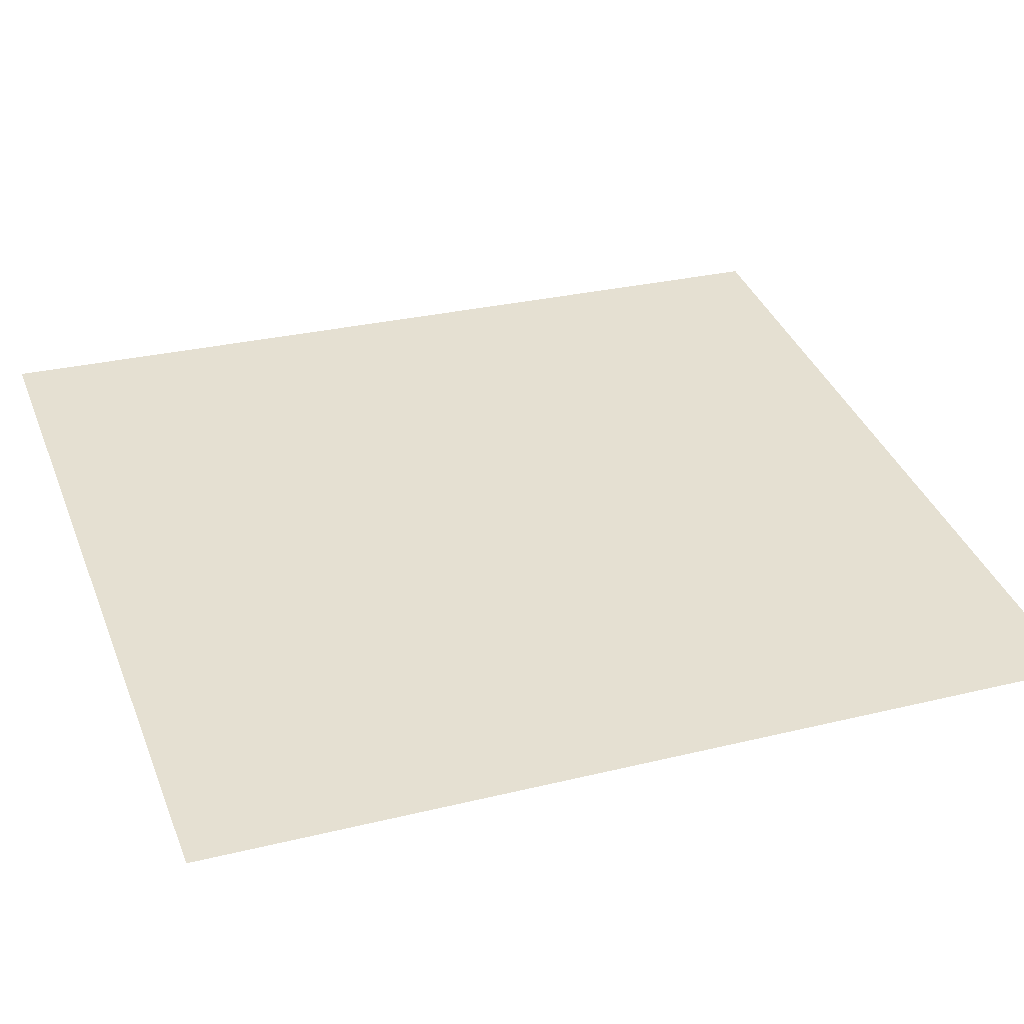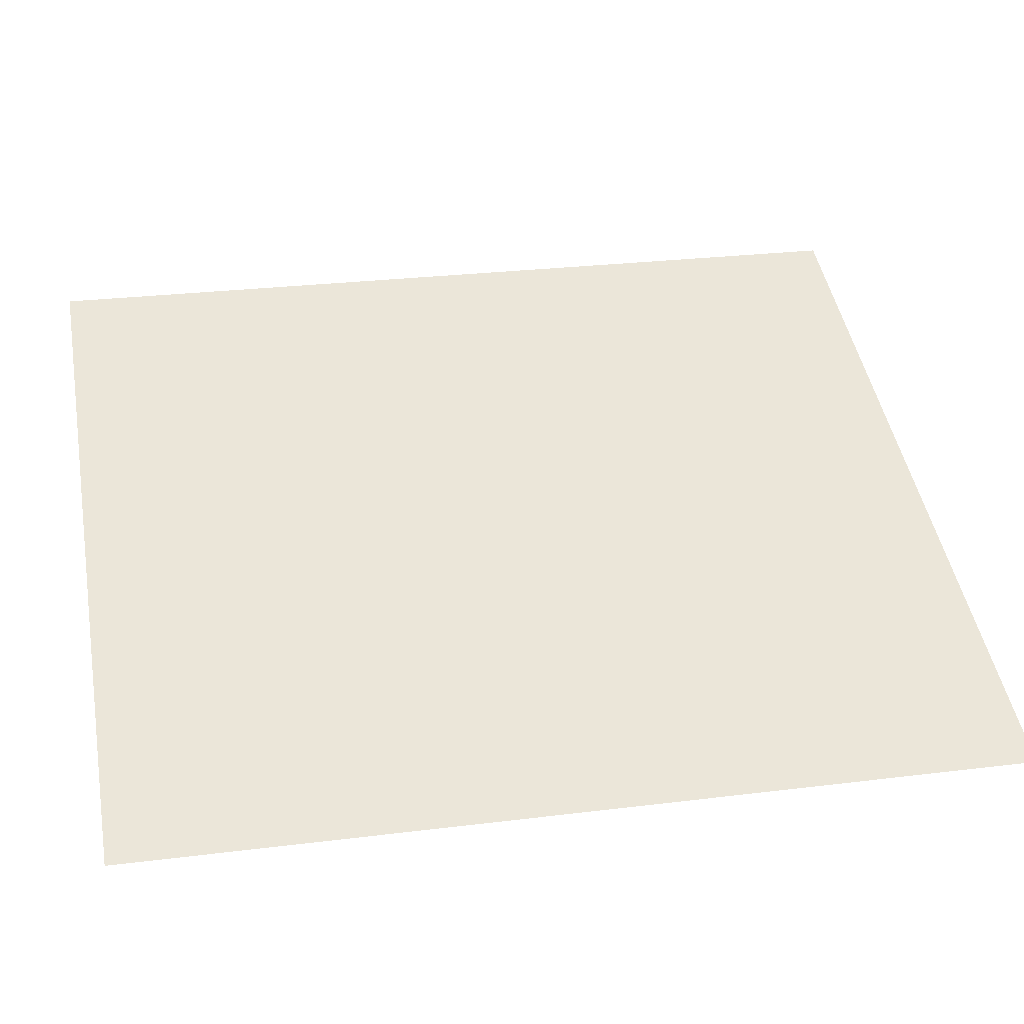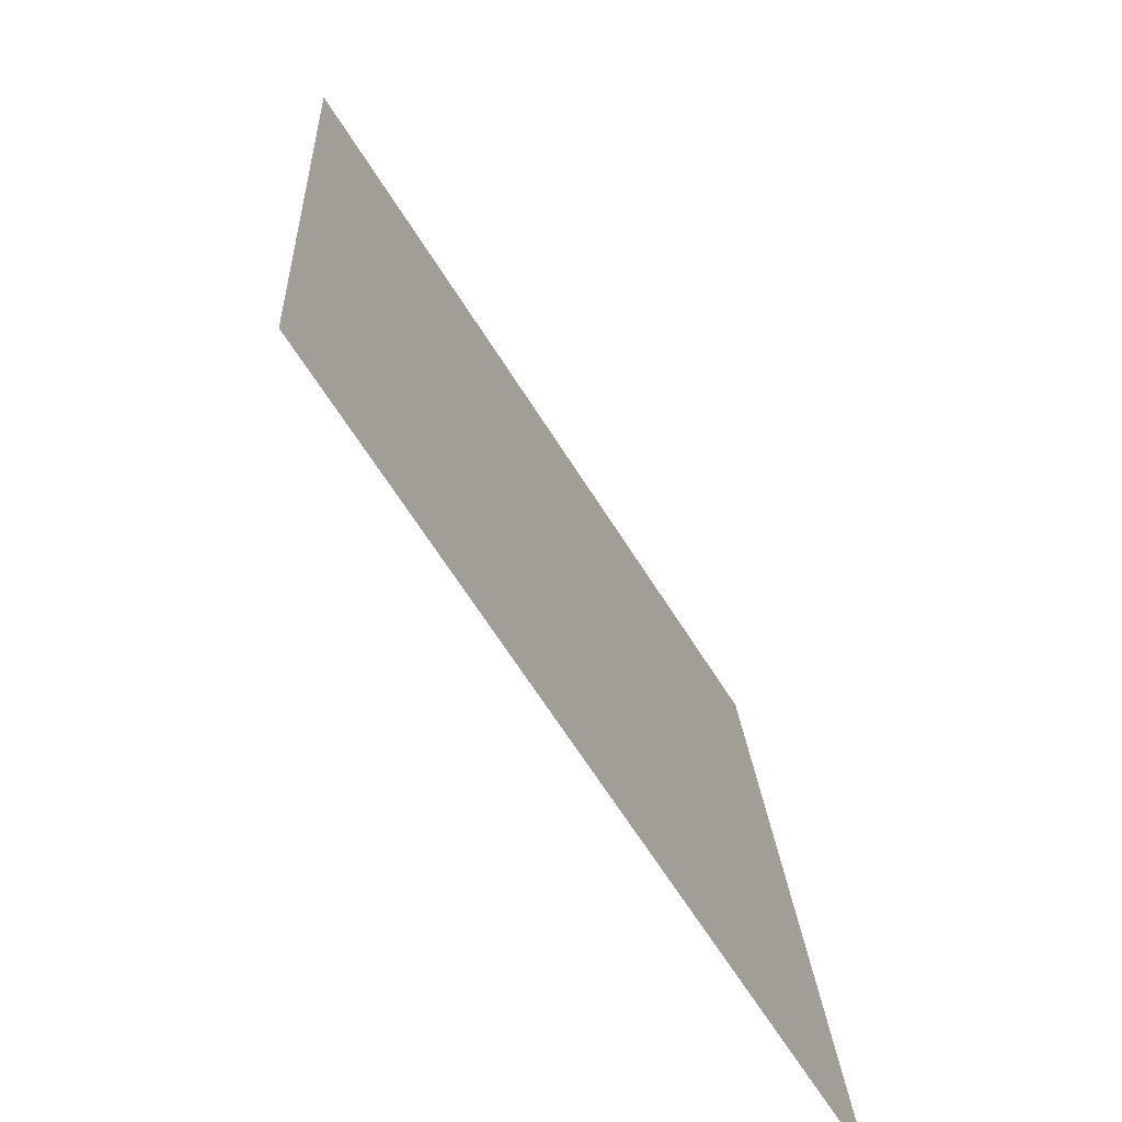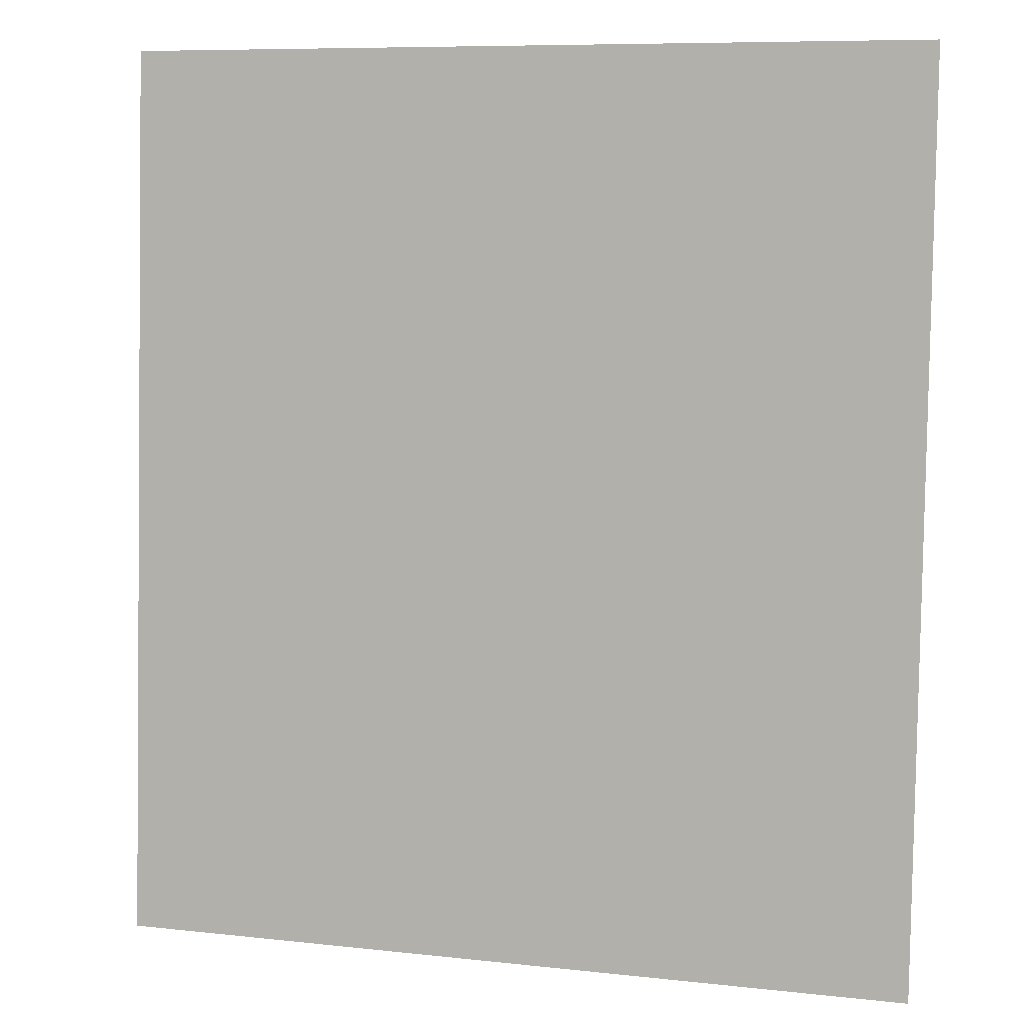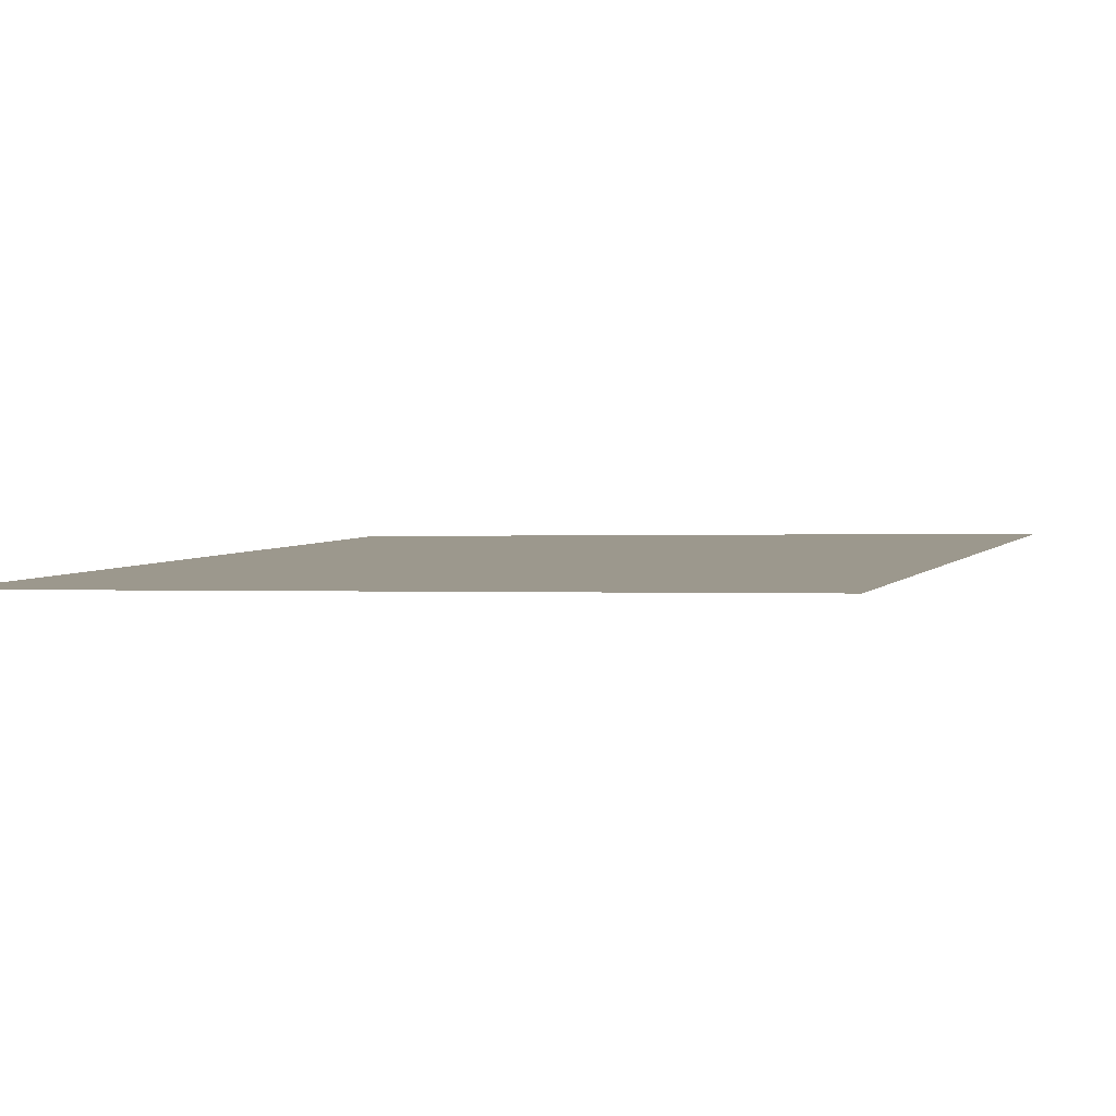
<metadata>
{"format":"obj","ext":"obj","renderer":"f3d","projection":"perspective","resolution":1024,"background":"white","views":[{"elev":38.1,"azim":-110.2,"up":"+Y"},{"elev":46.0,"azim":-100.3,"up":"+Y"},{"elev":-68.1,"azim":122.6,"up":"+Z"},{"elev":8.4,"azim":-163.1,"up":"+Z"},{"elev":-0.1,"azim":19.5,"up":"+Y"}]}
</metadata>
<code>
g HUB_Floor
v -4.353 -0.299 4.888
v -4.353 0.299 -4.888
v 4.353 0.299 -4.888
v 4.353 -0.299 4.888
g HUB_Floor_0
f 3 2 1
f 4 3 1

</code>
